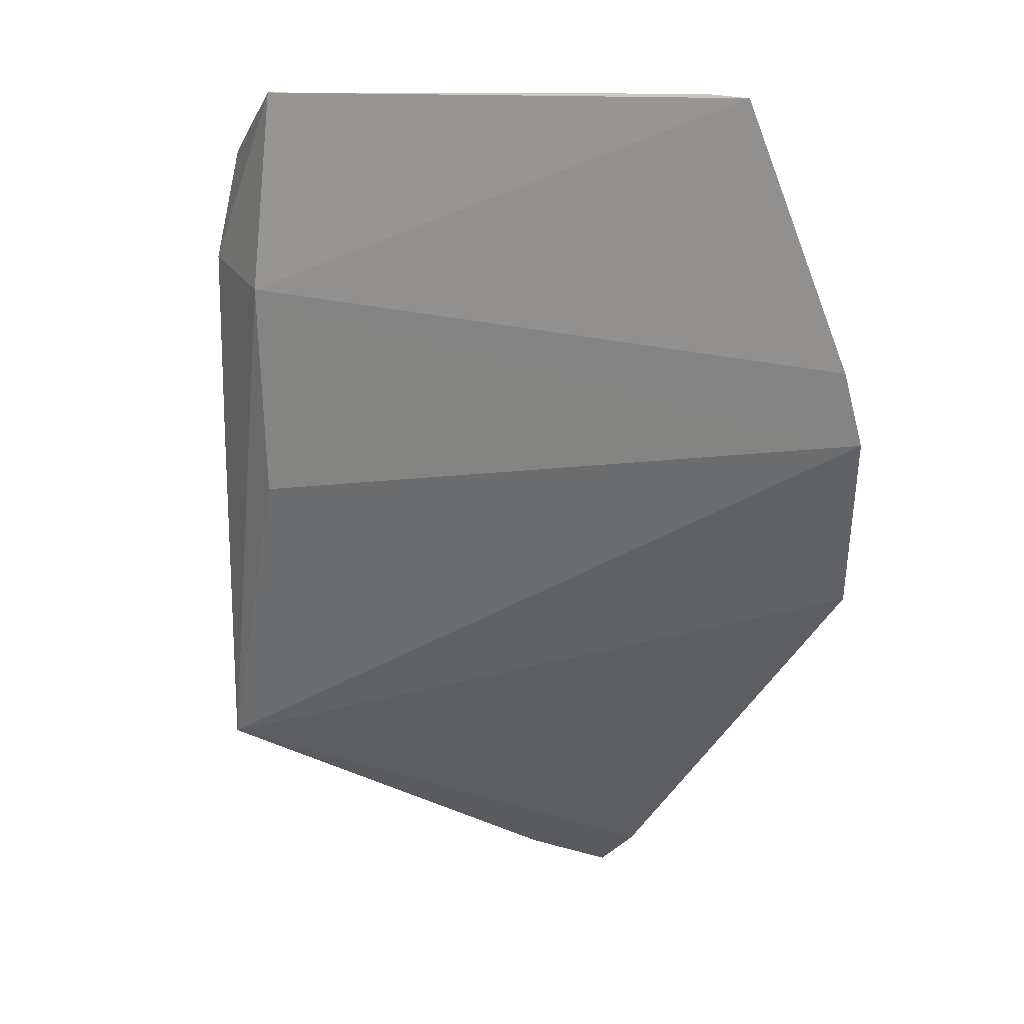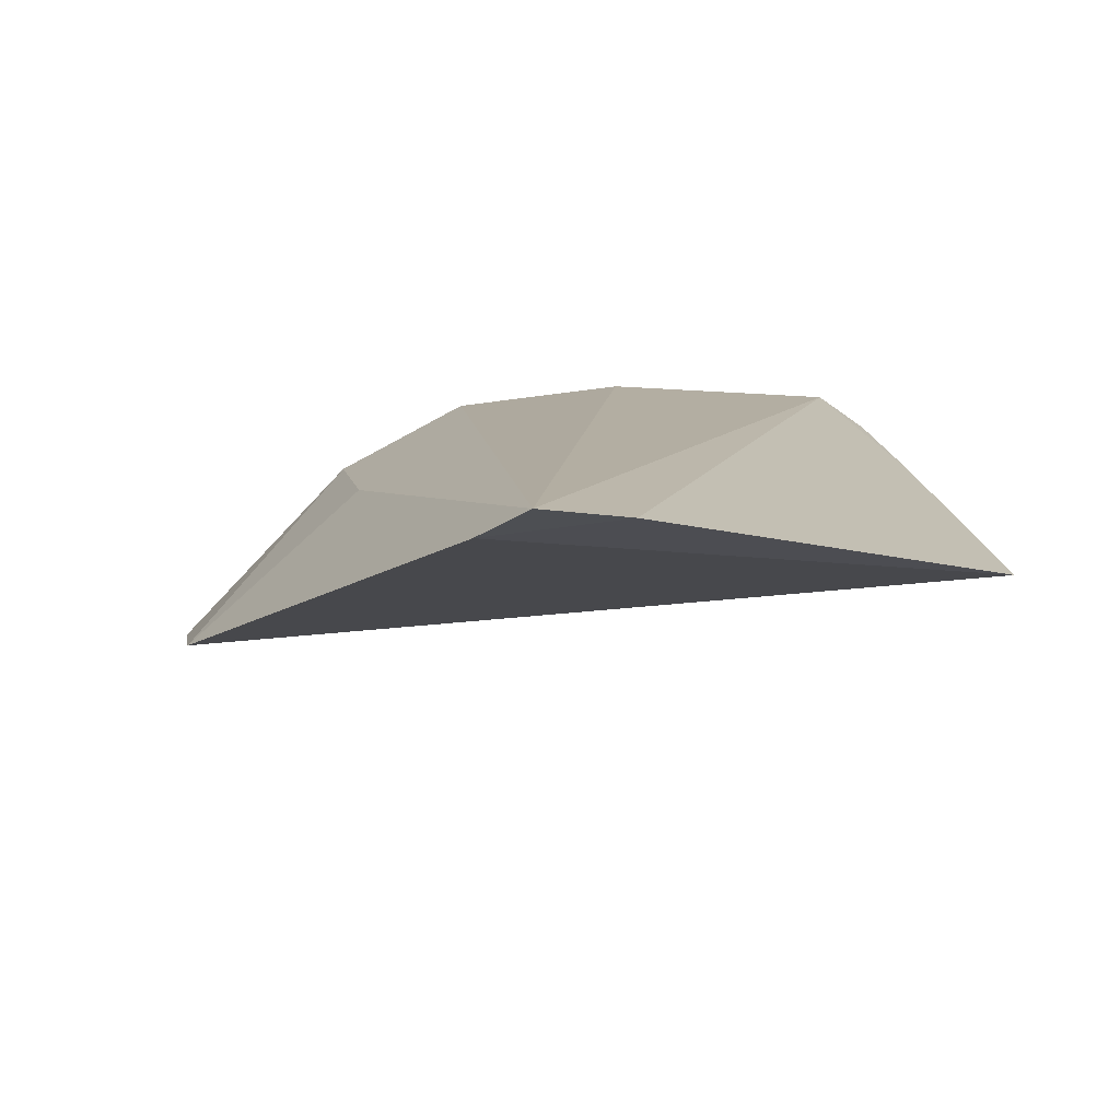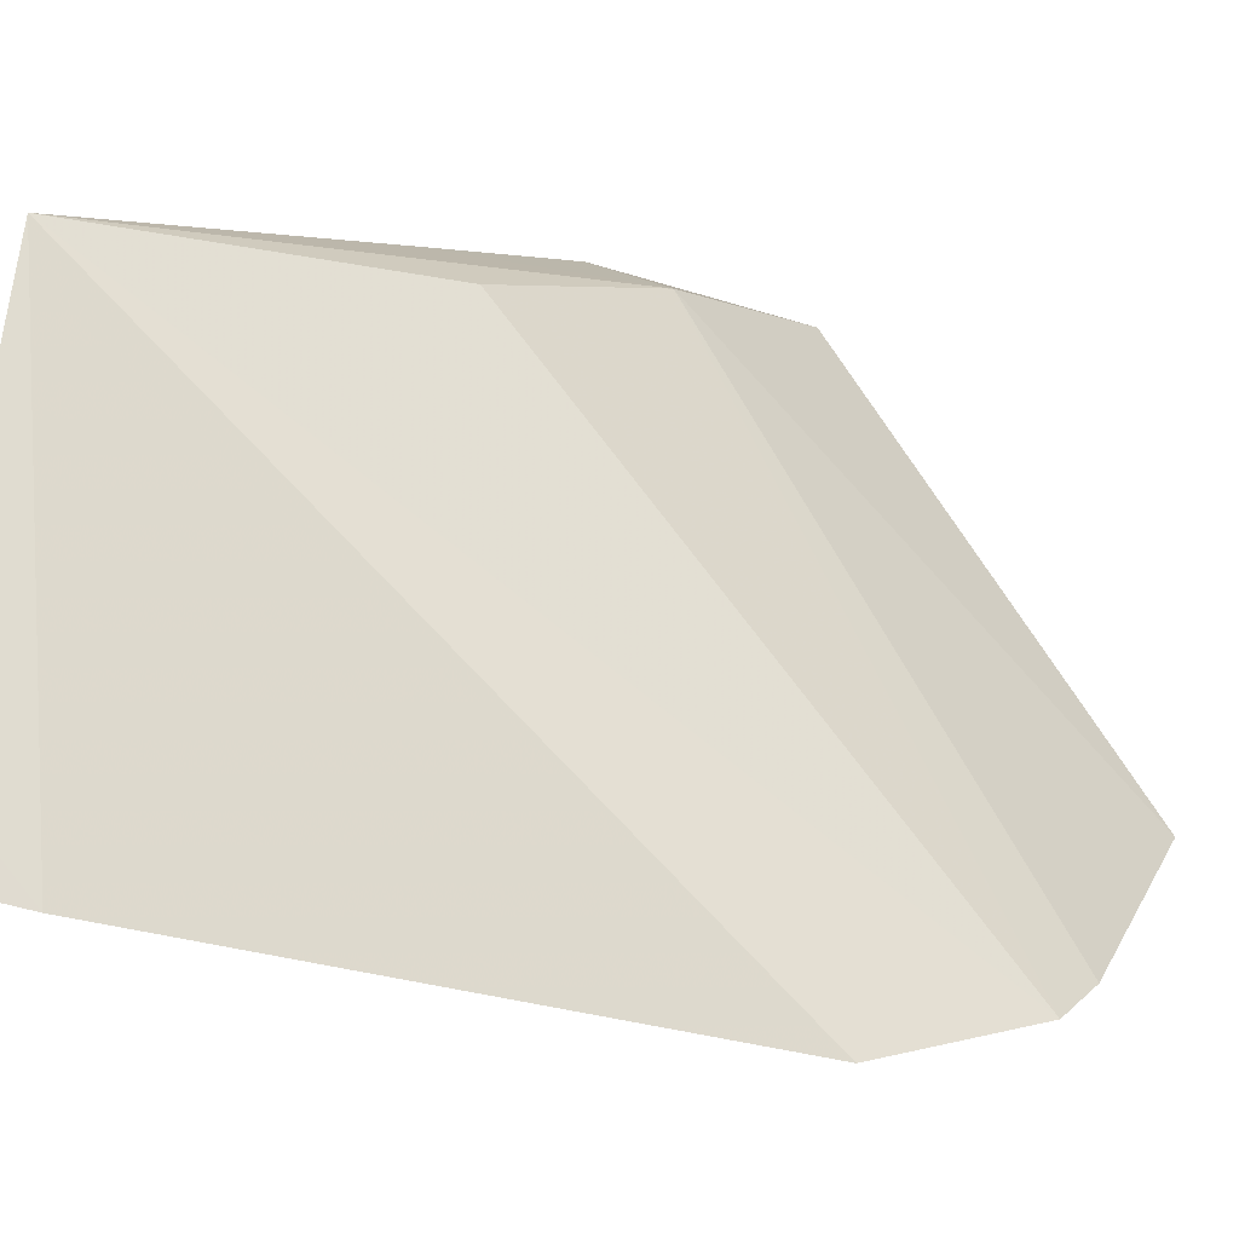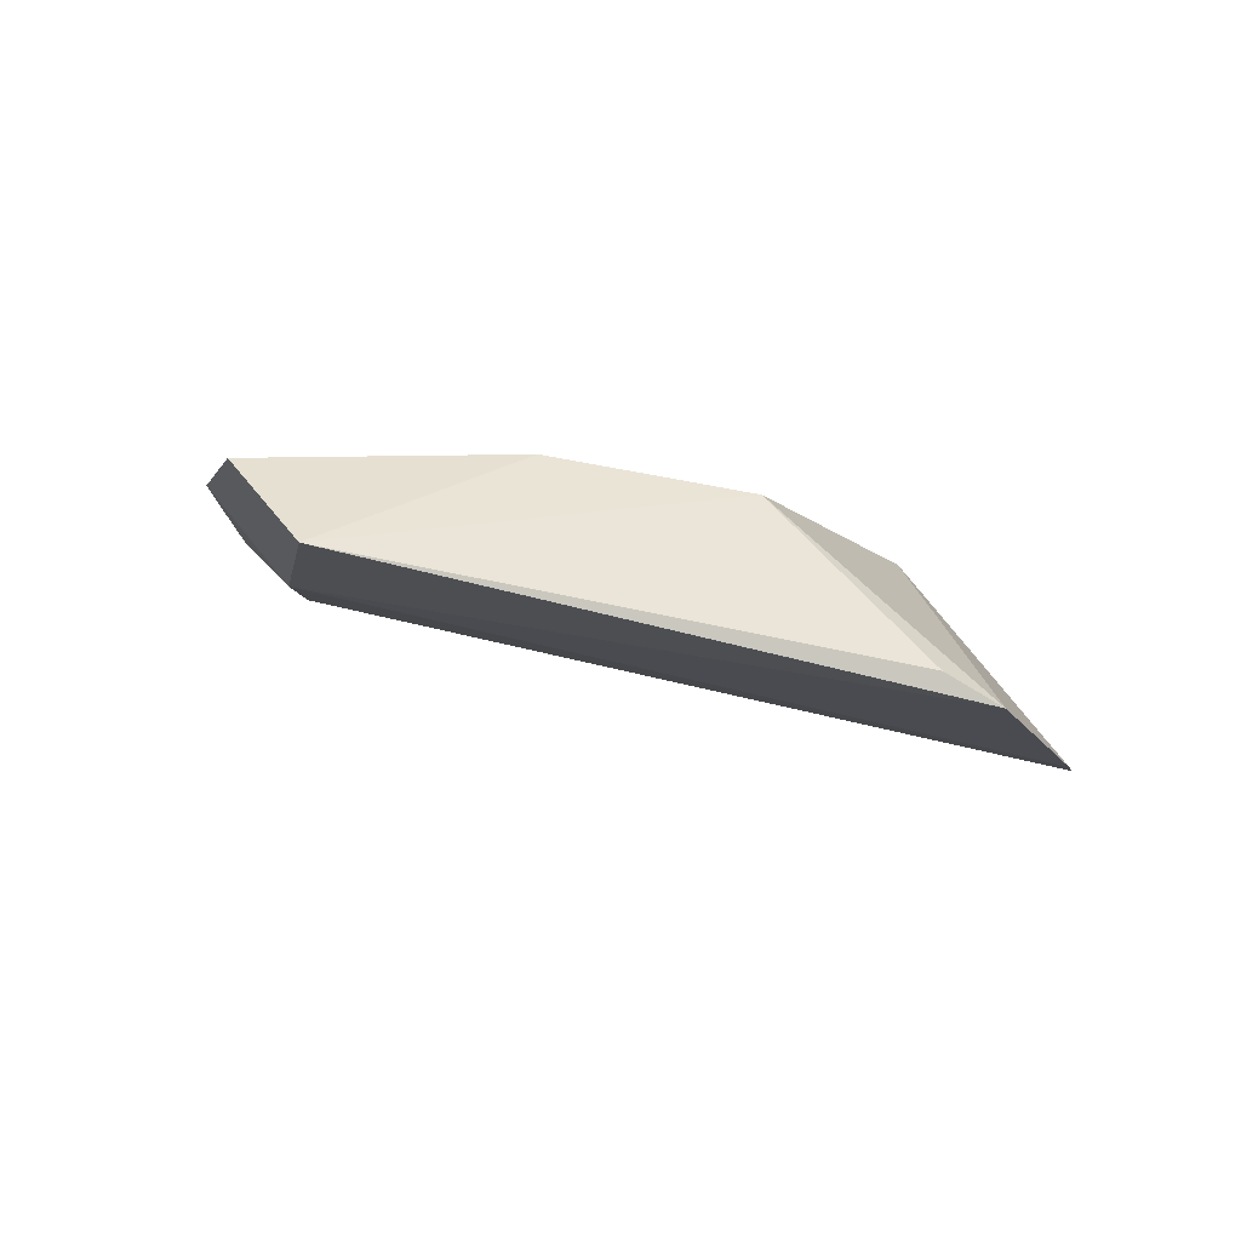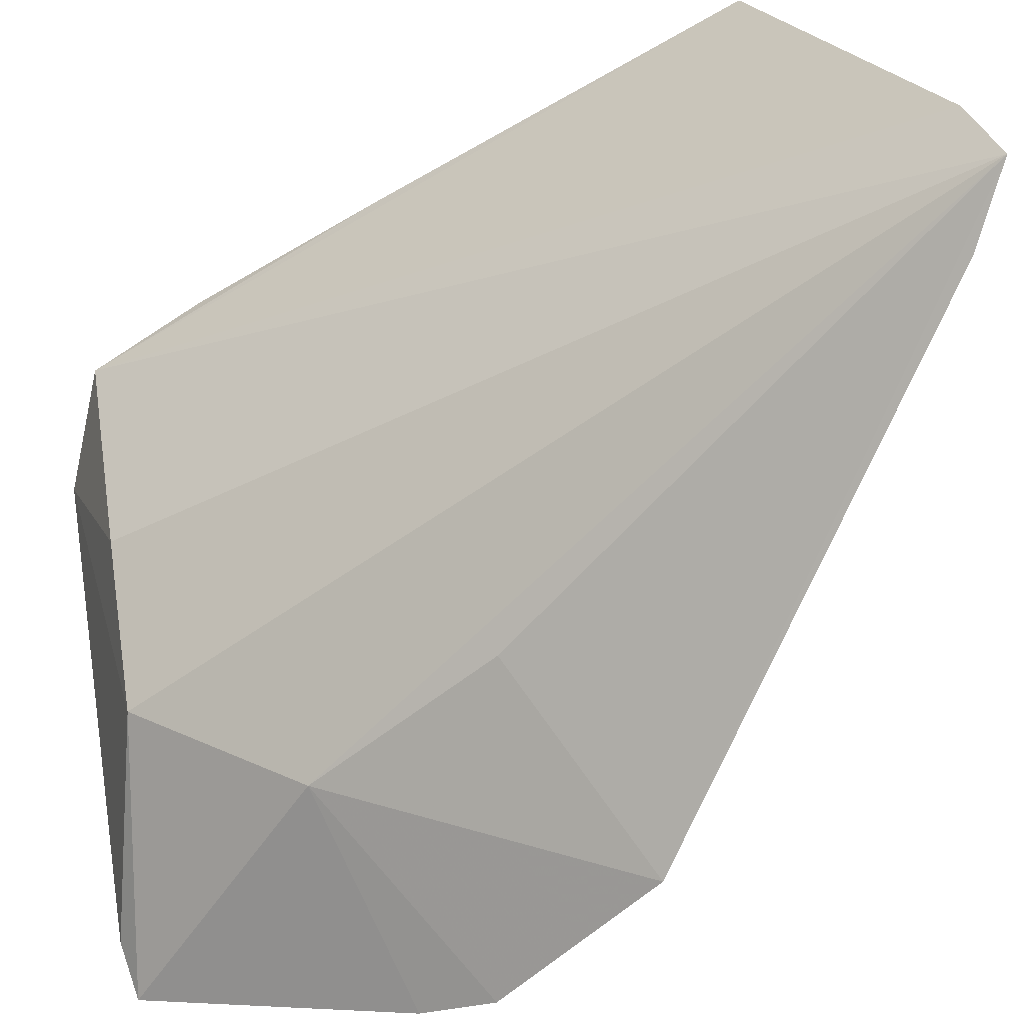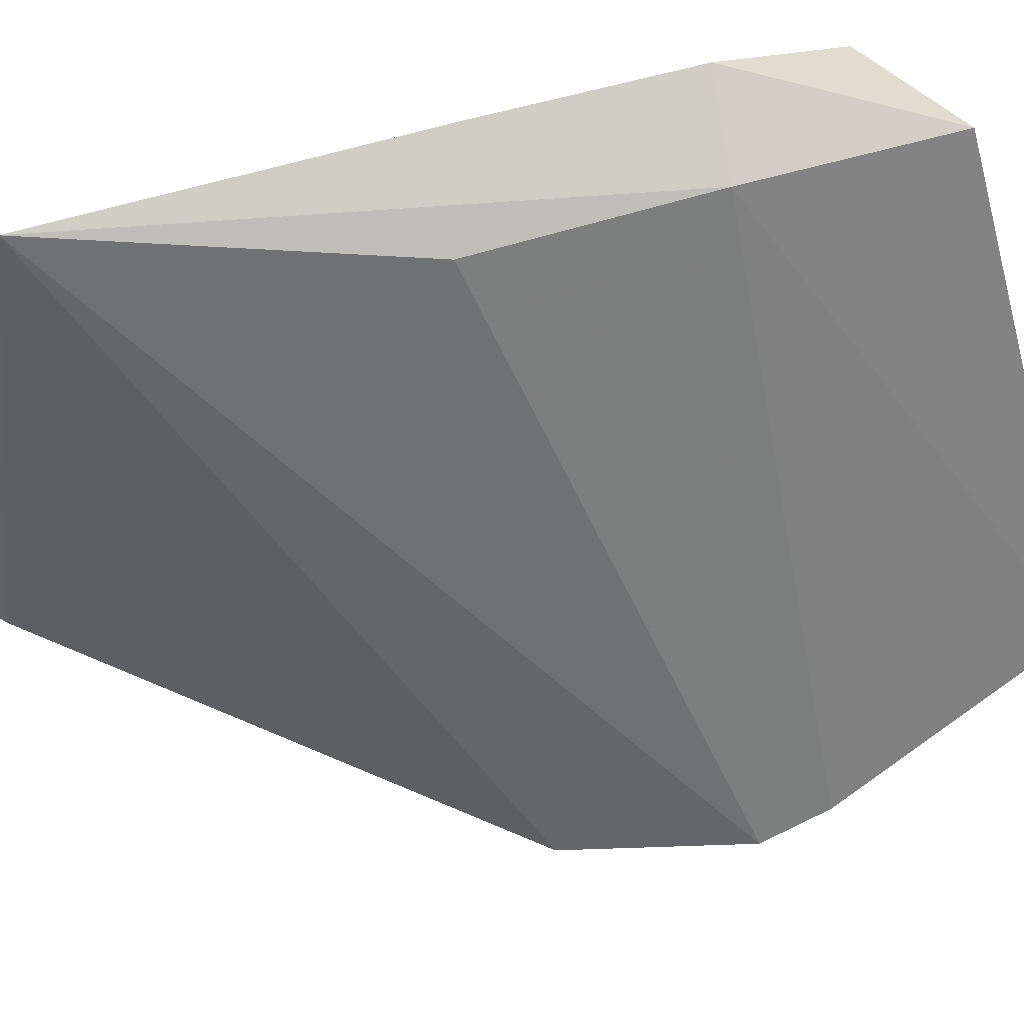
<metadata>
{"format":"obj","ext":"obj","renderer":"f3d","projection":"perspective","resolution":1024,"background":"white","views":[{"elev":1.7,"azim":-101.6,"up":"+Z"},{"elev":-54.5,"azim":63.6,"up":"+Z"},{"elev":-2.6,"azim":-161.2,"up":"+Y"},{"elev":66.6,"azim":-113.0,"up":"+Z"},{"elev":-63.2,"azim":100.9,"up":"+Y"},{"elev":65.8,"azim":-124.3,"up":"+Y"}]}
</metadata>
<code>
v 0.02131 -0.006863 0.03129
v 0.03106 -0.01677 0.007812
v 0.01369 -0.02193 0.02121
v 0.03066 -0.01904 0.007201
v 0.02432 -0.006254 0.03
v 0.01663 -0.02251 0.0169
v 0.03115 -0.006731 0.01181
v 0.01963 -0.01632 0.02905
v 0.02548 -0.005752 0.02695
v 0.02878 -0.01956 0.00821
v 0.02525 -0.007241 0.01989
v 0.02221 -0.01231 0.02932
v 0.01294 -0.01856 0.03023
v 0.01871 -0.0195 0.02463
v 0.02747 -0.006071 0.02177
v 0.02303 -0.006628 0.02579
v 0.01407 -0.01768 0.03049
v 0.02143 -0.01984 0.01968
v 0.01328 -0.02133 0.02311
f 5 4 2
f 7 5 2
f 7 6 3
f 9 1 5
f 10 7 2
f 10 2 4
f 10 4 6
f 10 6 7
f 11 7 3
f 12 5 1
f 12 1 8
f 12 8 4
f 12 4 5
f 14 4 8
f 14 8 13
f 14 3 6
f 15 9 5
f 15 5 7
f 16 11 3
f 16 1 9
f 16 9 15
f 16 15 7
f 16 7 11
f 16 13 1
f 17 13 8
f 17 8 1
f 17 1 13
f 18 14 6
f 18 6 4
f 18 4 14
f 19 14 13
f 19 3 14
f 19 16 3
f 19 13 16

</code>
